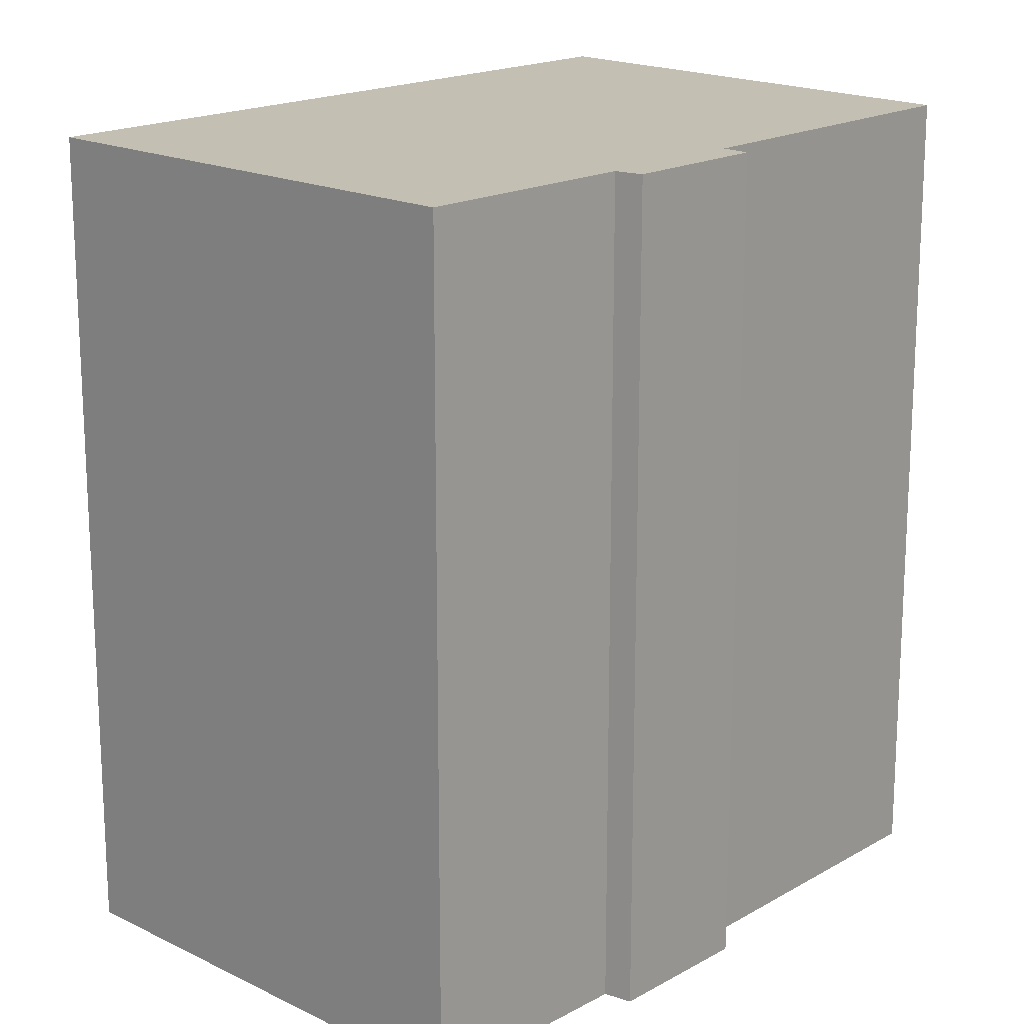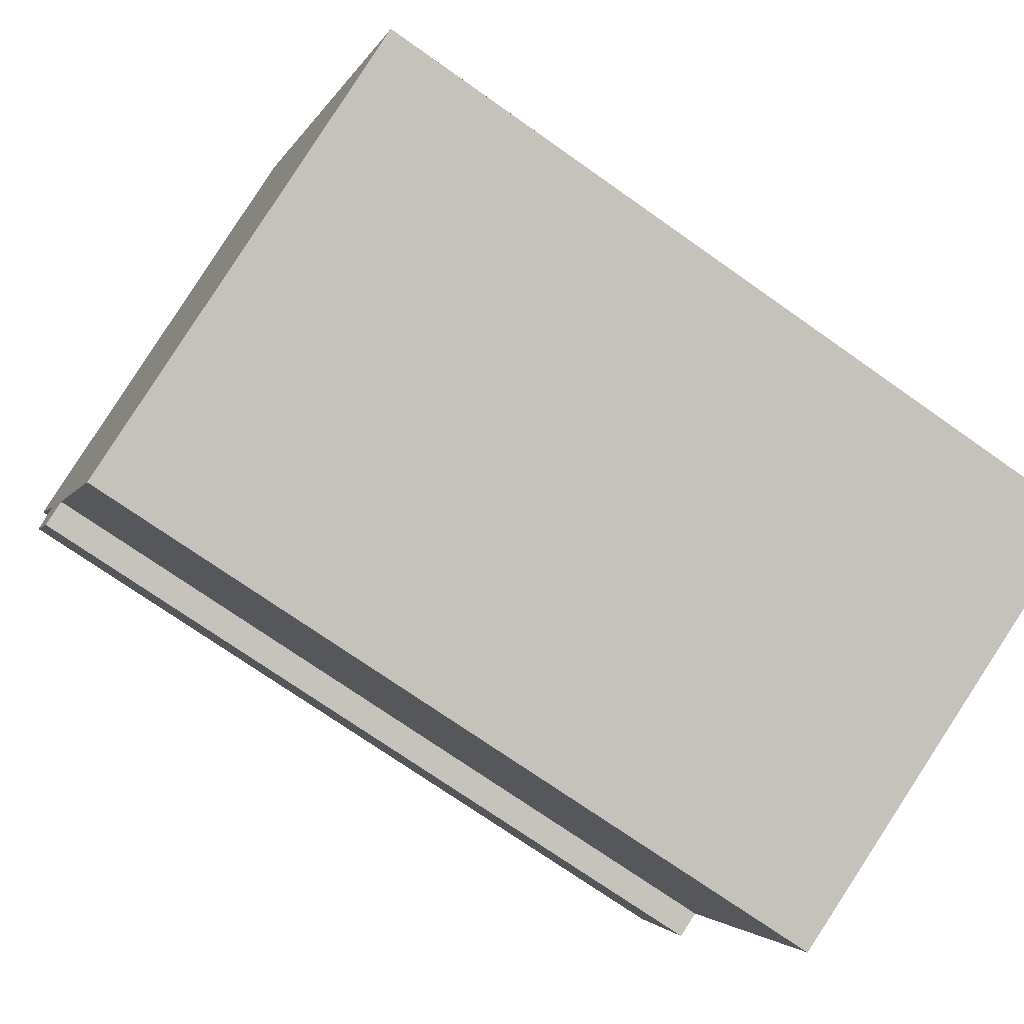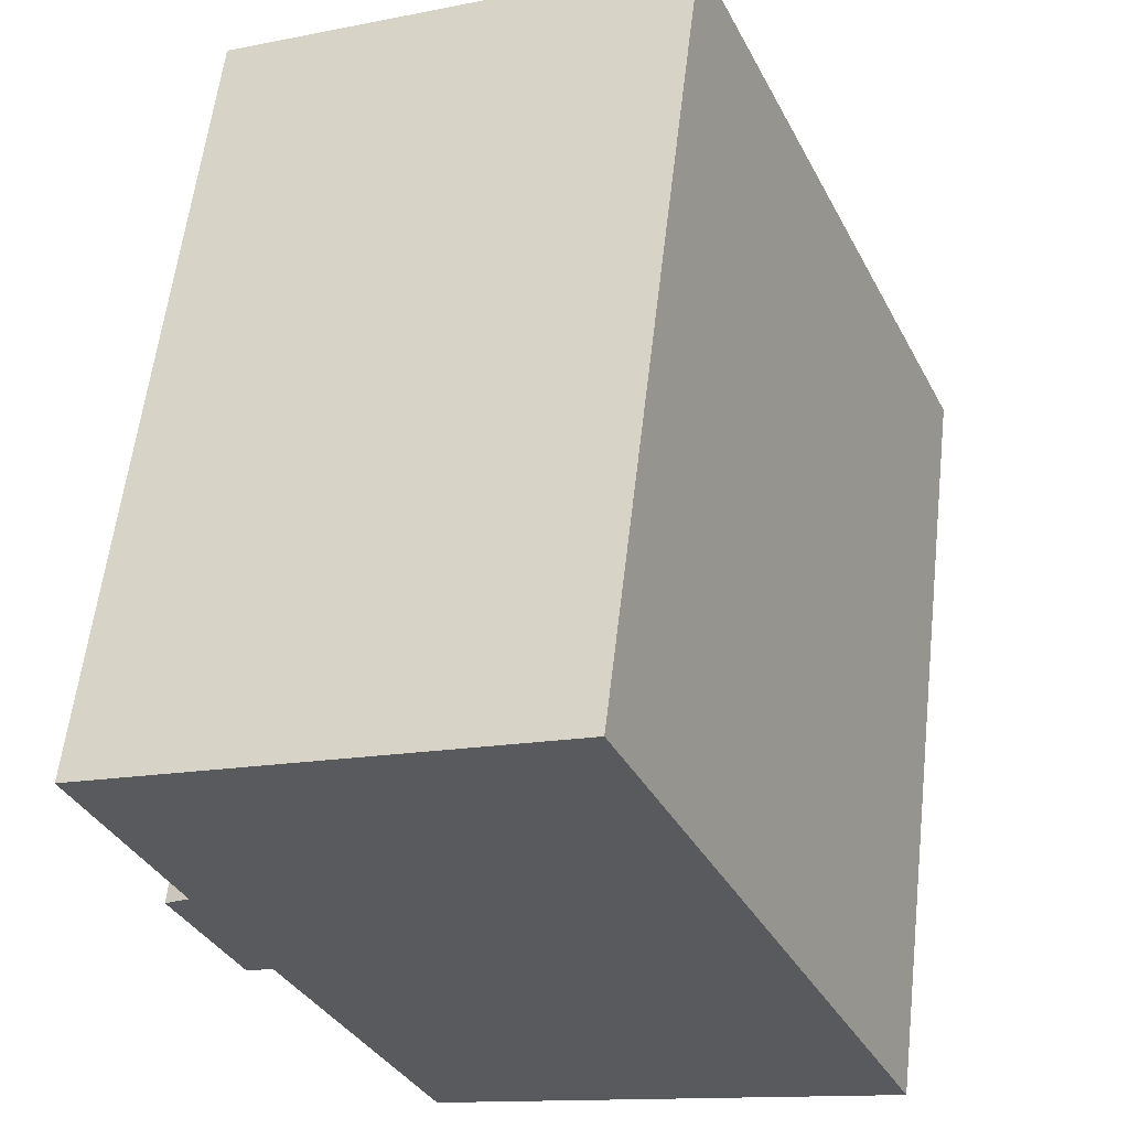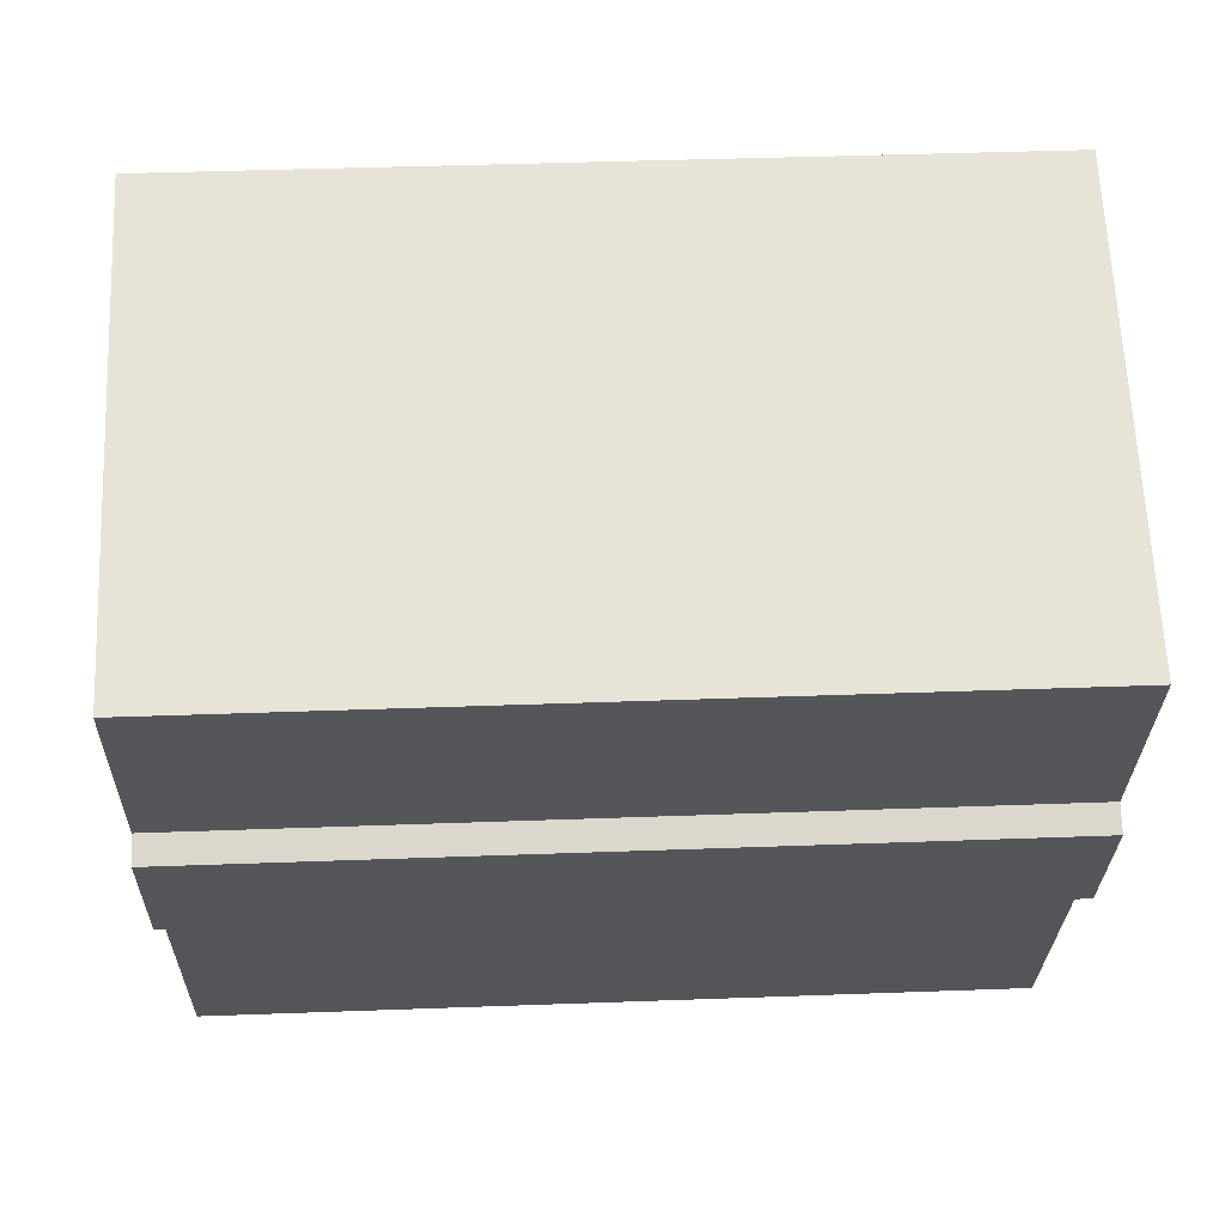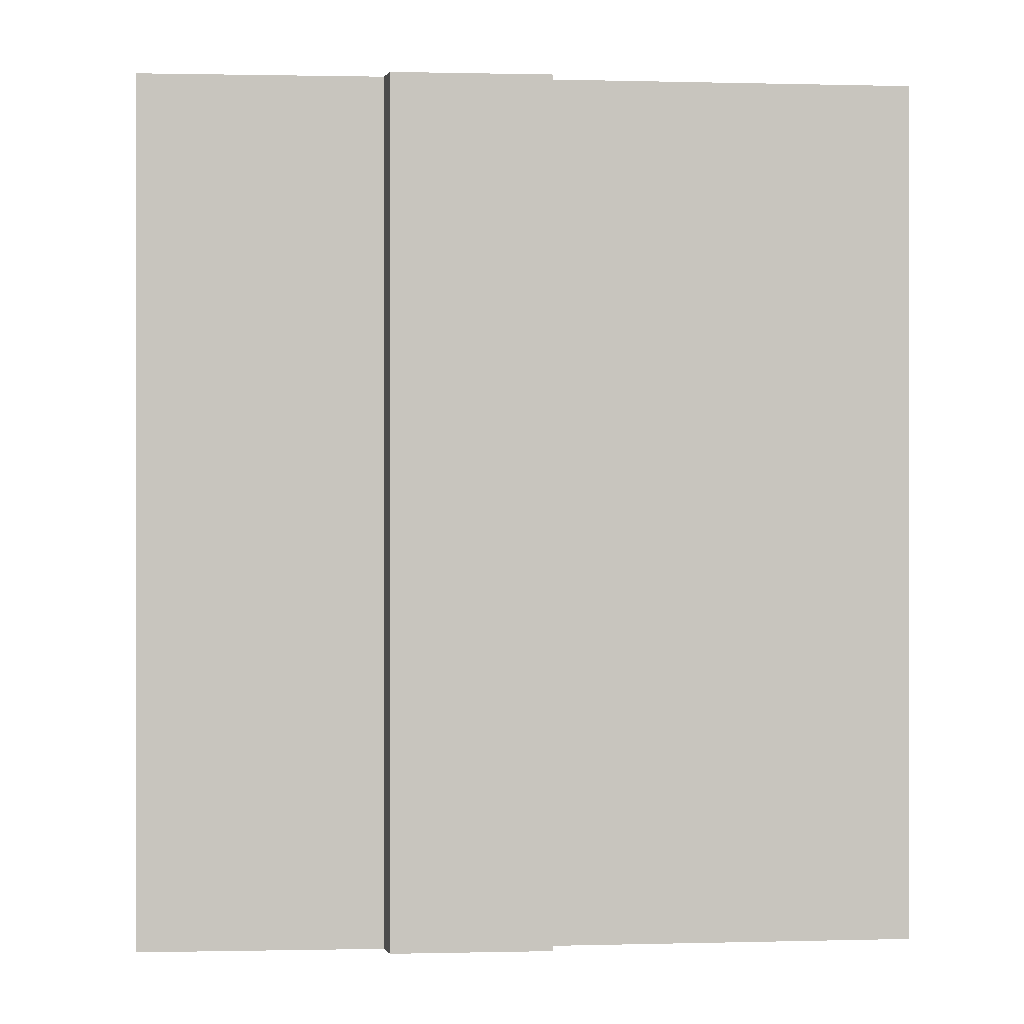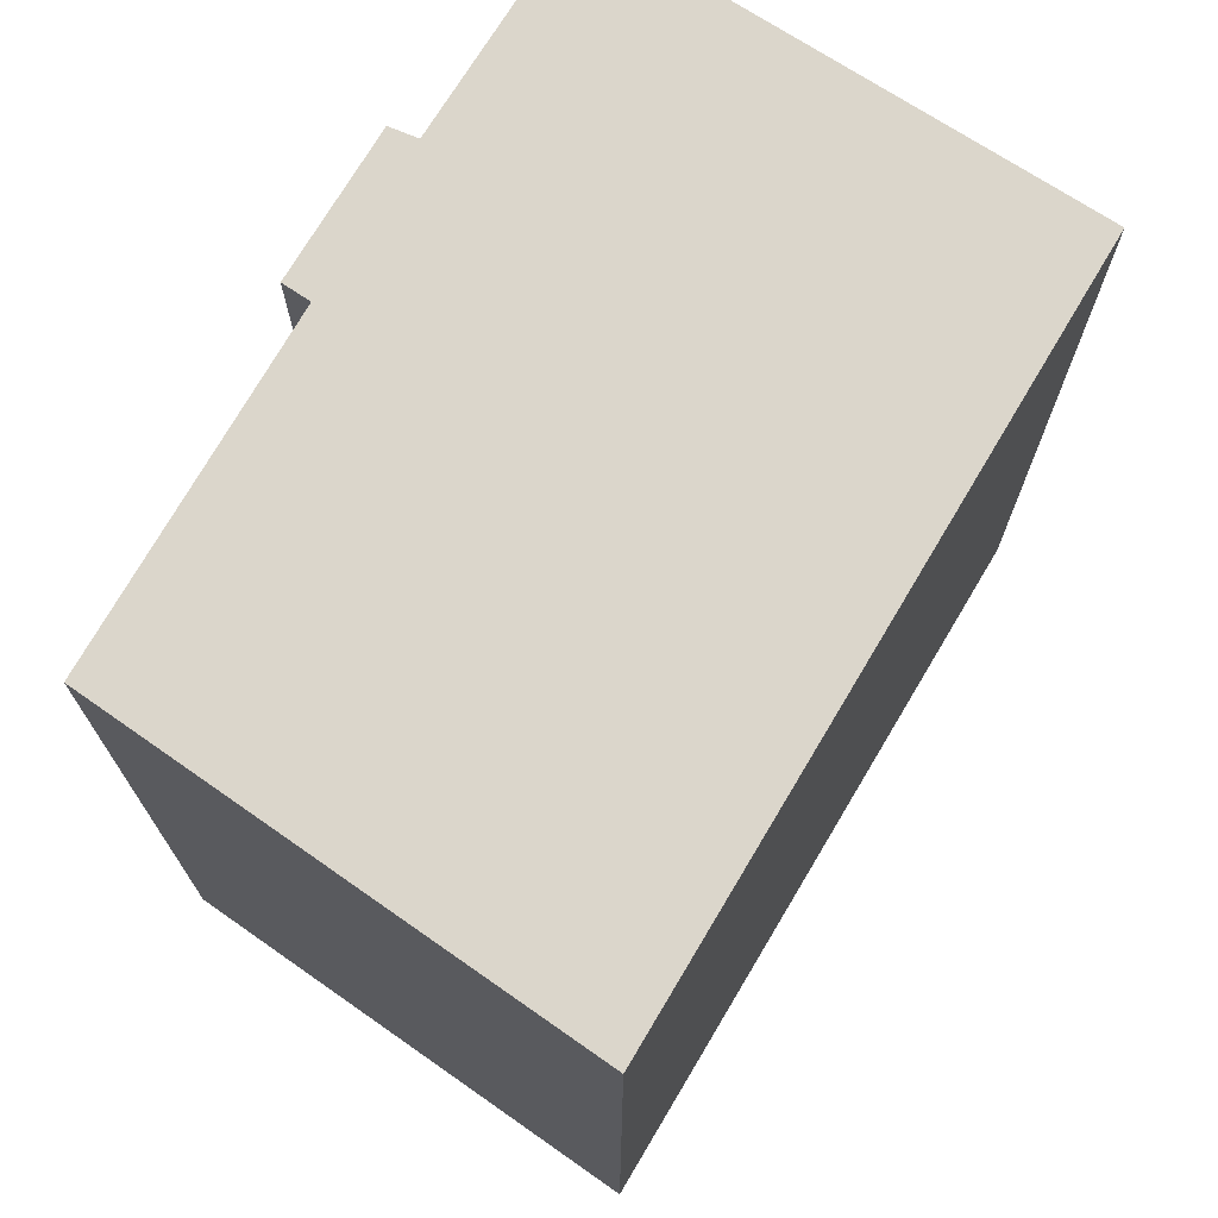
<metadata>
{"format":"obj","ext":"obj","renderer":"f3d","projection":"perspective","resolution":1024,"background":"white","views":[{"elev":17.7,"azim":66.1,"up":"+Y"},{"elev":-72.2,"azim":-125.3,"up":"+Z"},{"elev":58.8,"azim":-173.4,"up":"+Z"},{"elev":40.7,"azim":87.4,"up":"+Z"},{"elev":0.2,"azim":108.1,"up":"+Y"},{"elev":73.5,"azim":-125.3,"up":"+Y"}]}
</metadata>
<code>
v  6.048 16.15 13.59
v  7.959 16.15 -2.85
v  0.0003439 16.15 -0.0005113
v  9.301 16.15 -3.331
v  12.15 16.15 2.881
v  15.19 16.15 9.908
v  13.42 16.15 5.724
v  12.68 16.15 2.678
v  13.89 16.15 5.423
v  0 0 0
v  15.19 -6.067e-16 9.908
v  6.048 -8.323e-16 13.59
v  13.42 -3.505e-16 5.725
v  13.89 -3.321e-16 5.423
v  12.15 -1.764e-16 2.881
v  7.958 1.745e-16 -2.849
v  9.3 2.039e-16 -3.33
v  12.68 -1.64e-16 2.678
g defaultobject
f 1 2 3
f 2 1 4
f 4 1 5
f 5 1 6
f 5 6 7
f 5 7 8
f 9 8 7
f 10 11 12
f 11 10 13
f 13 10 14
f 14 10 15
f 15 10 16
f 15 16 17
f 18 14 15
f 1 10 12
f 10 1 3
f 11 1 12
f 1 11 6
f 13 6 11
f 6 13 7
f 14 7 13
f 7 14 9
f 18 9 14
f 9 18 8
f 5 18 15
f 18 5 8
f 17 5 15
f 5 17 4
f 2 17 16
f 17 2 4
f 3 16 10
f 16 3 2

</code>
